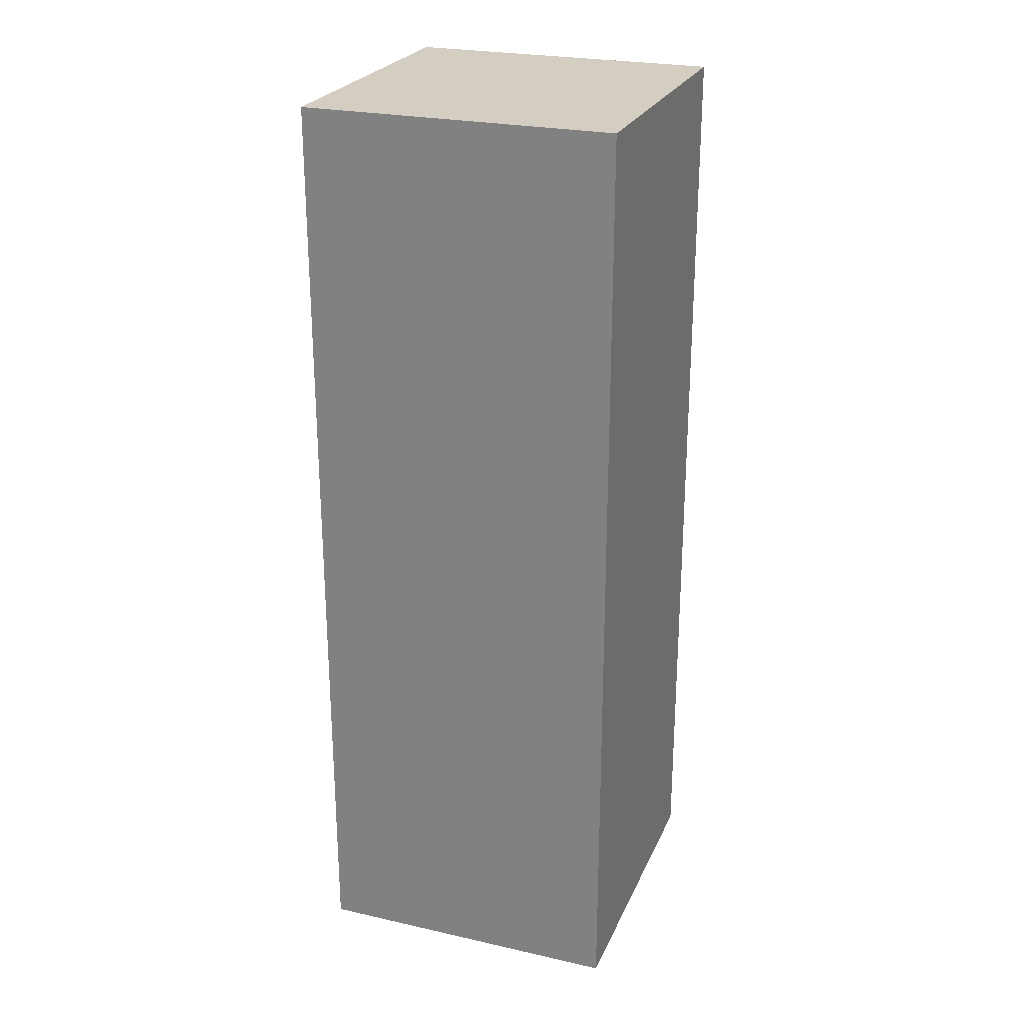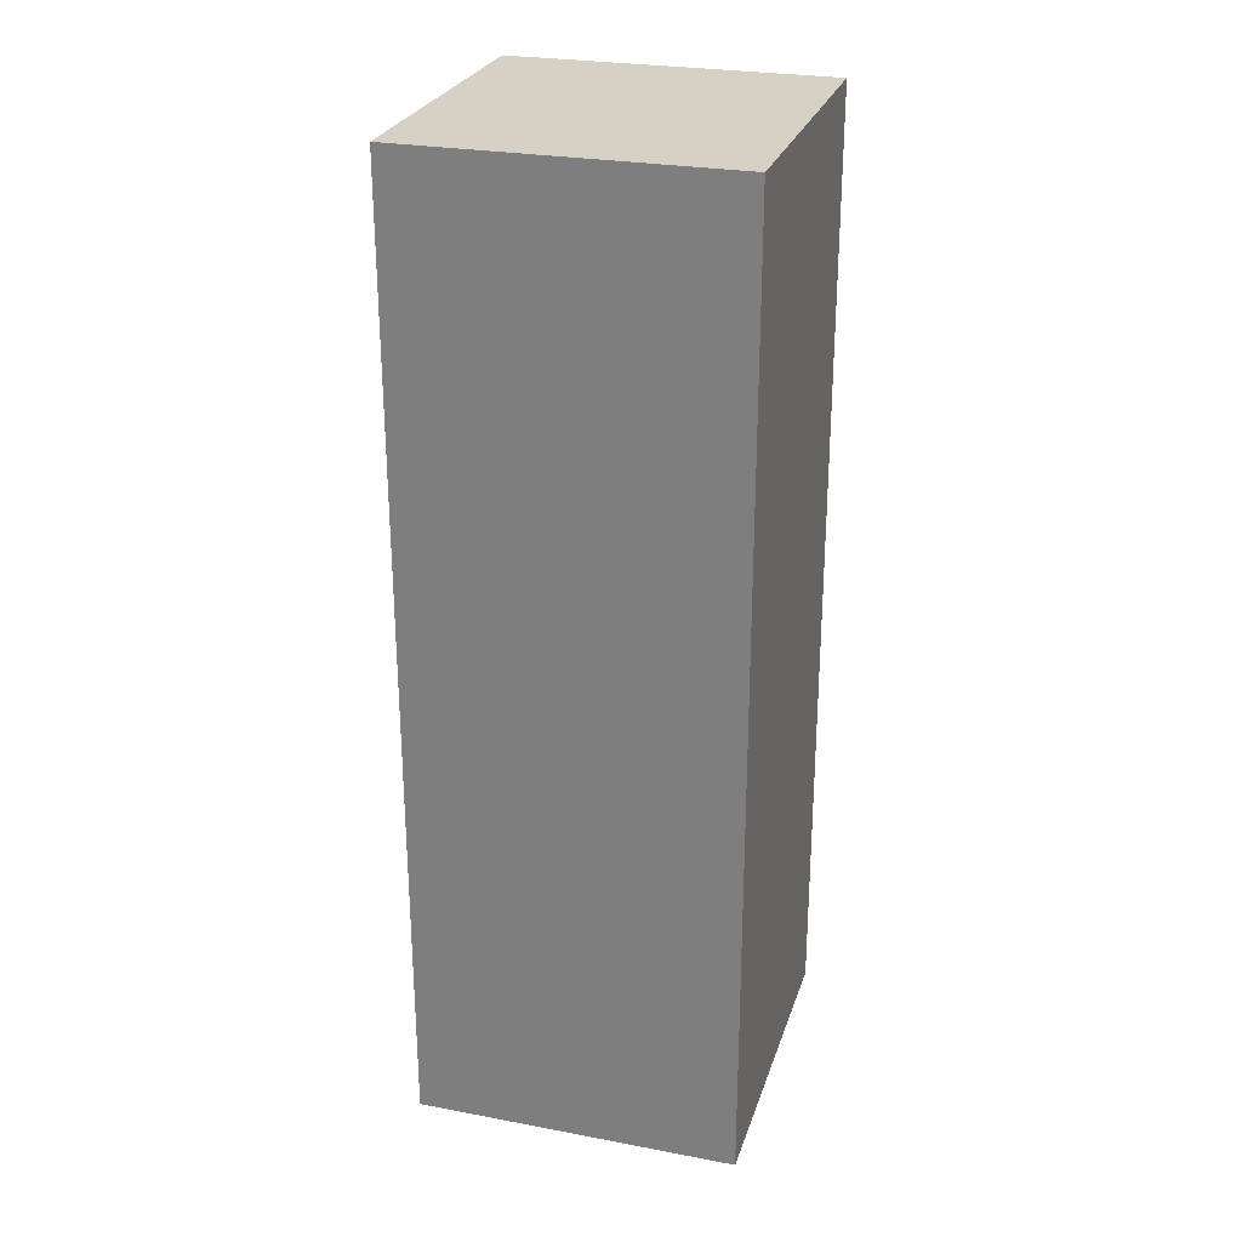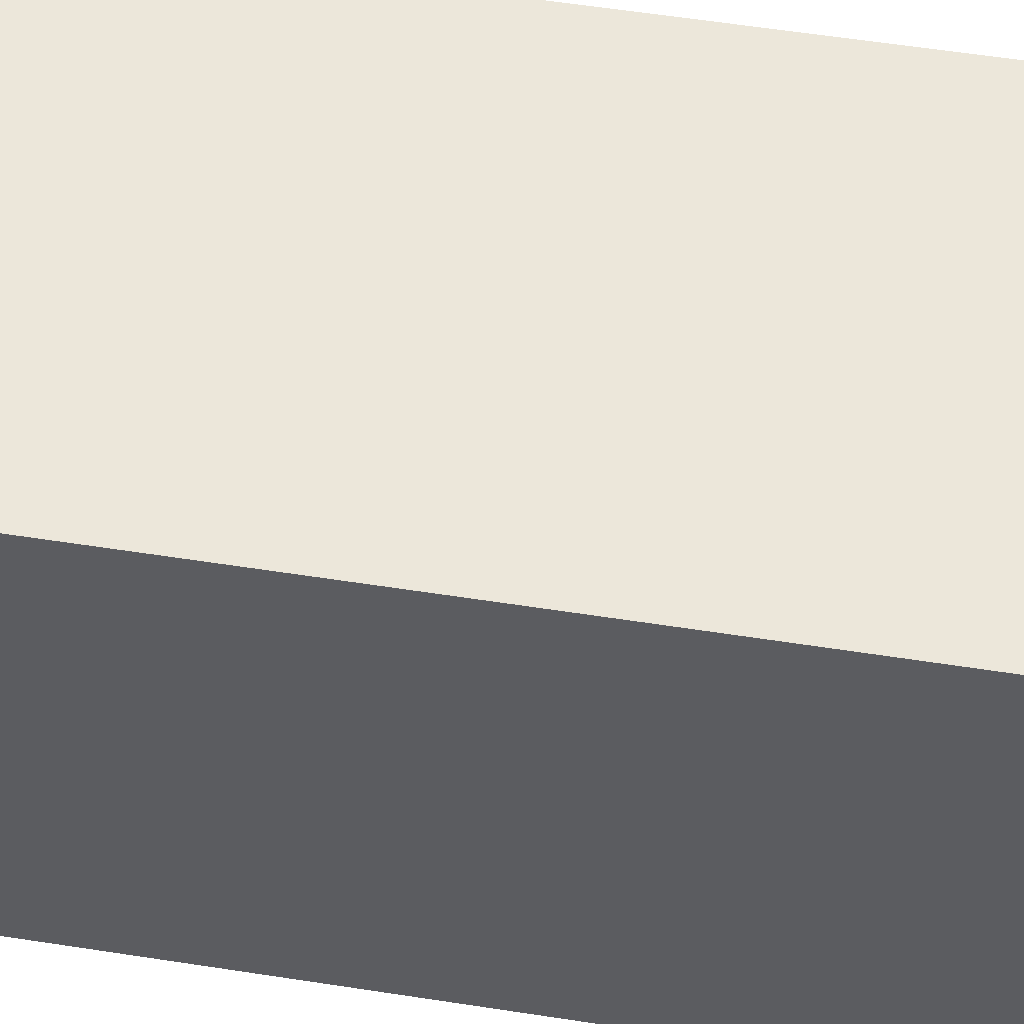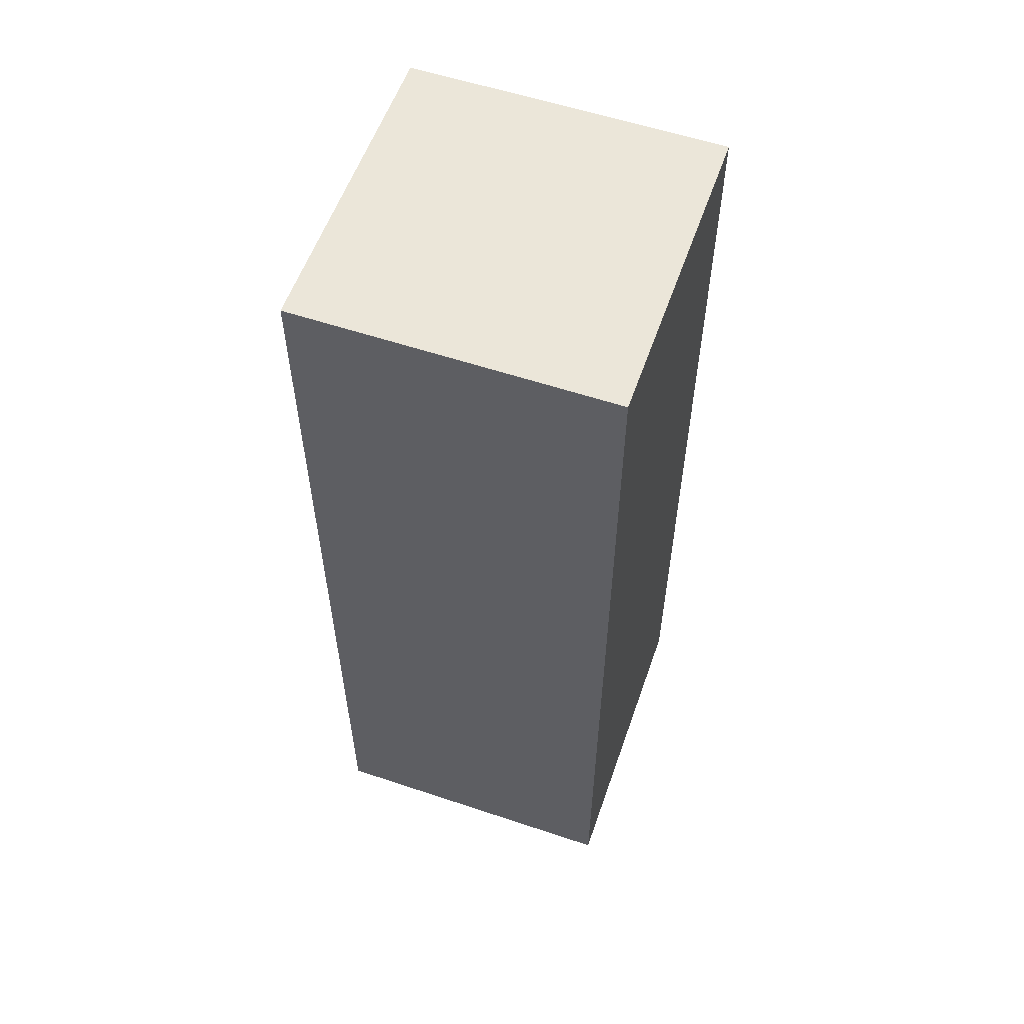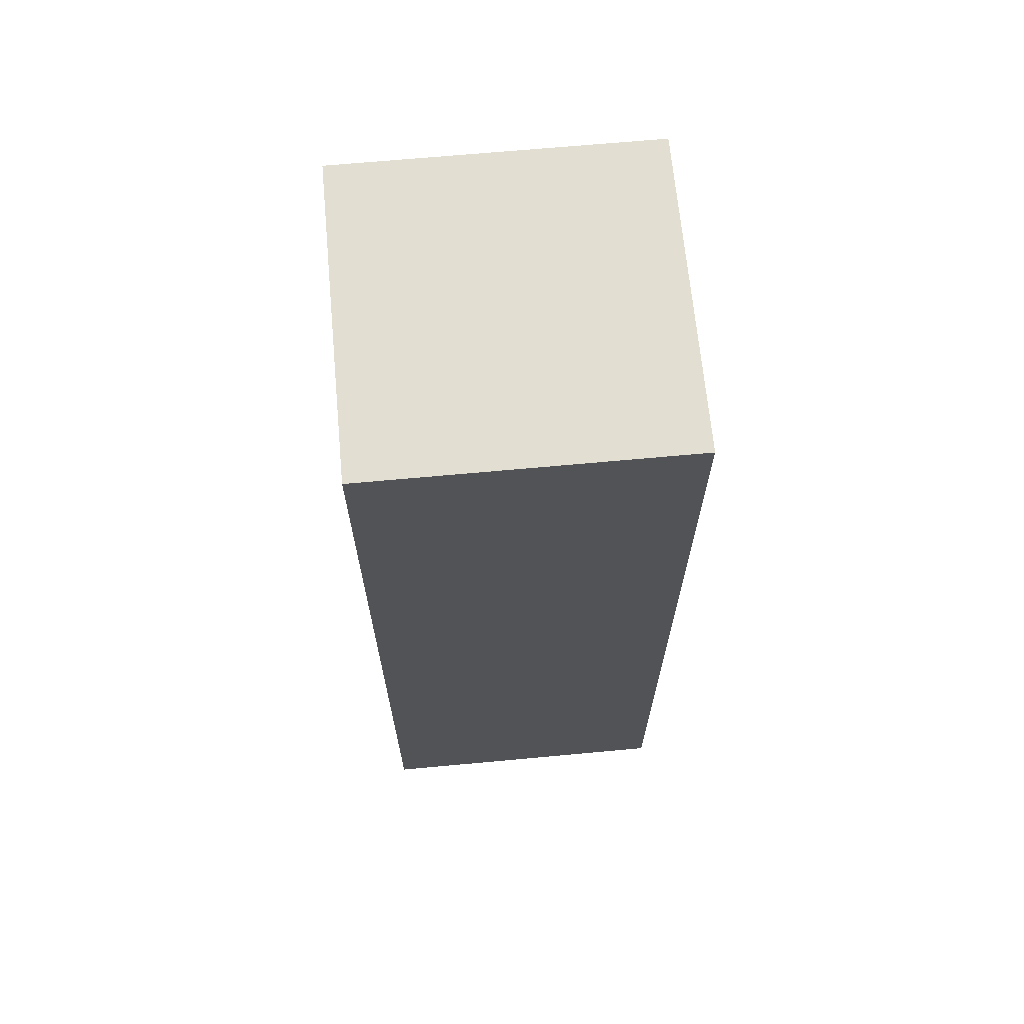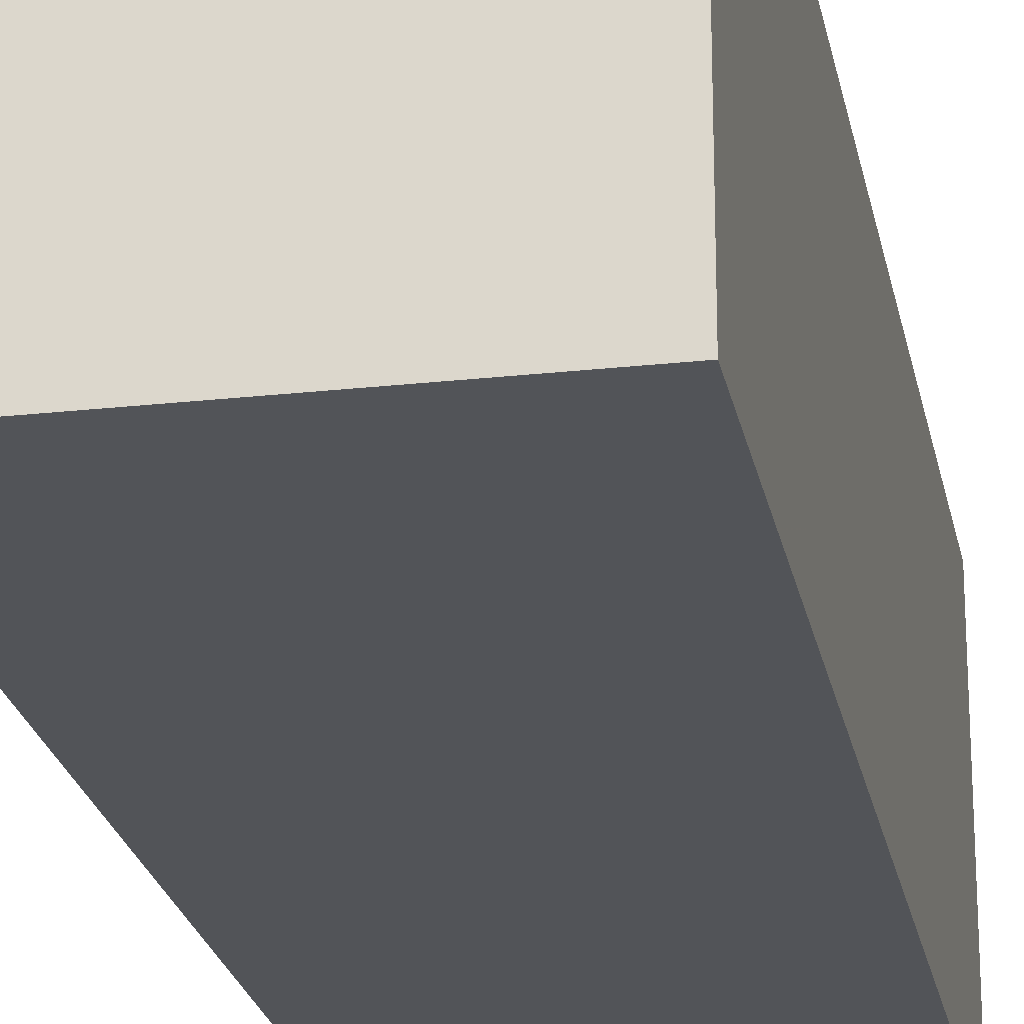
<metadata>
{"format":"obj","ext":"obj","renderer":"f3d","projection":"perspective","resolution":1024,"background":"white","views":[{"elev":25.2,"azim":-160.1,"up":"+Z"},{"elev":26.9,"azim":-163.7,"up":"+Z"},{"elev":53.8,"azim":-80.4,"up":"+Y"},{"elev":57.2,"azim":109.2,"up":"+Z"},{"elev":67.4,"azim":174.7,"up":"+Z"},{"elev":-23.2,"azim":-169.3,"up":"+Y"}]}
</metadata>
<code>
o Left_Arm
v -0.1 -0.1 -0.5
v 0.1 -0.1 0.1
v -0.1 -0.1 0.1
v 0.1 -0.1 -0.5
v 0.1 0.1 0.1
v 0.1 0.1 -0.5
v -0.1 0.1 -0.5
v -0.1 0.1 0.1
f 7 1 4 6
f 2 5 8 3
f 6 7 8 5
f 7 1 3 8
f 4 6 5 2
f 4 1 3 2

</code>
